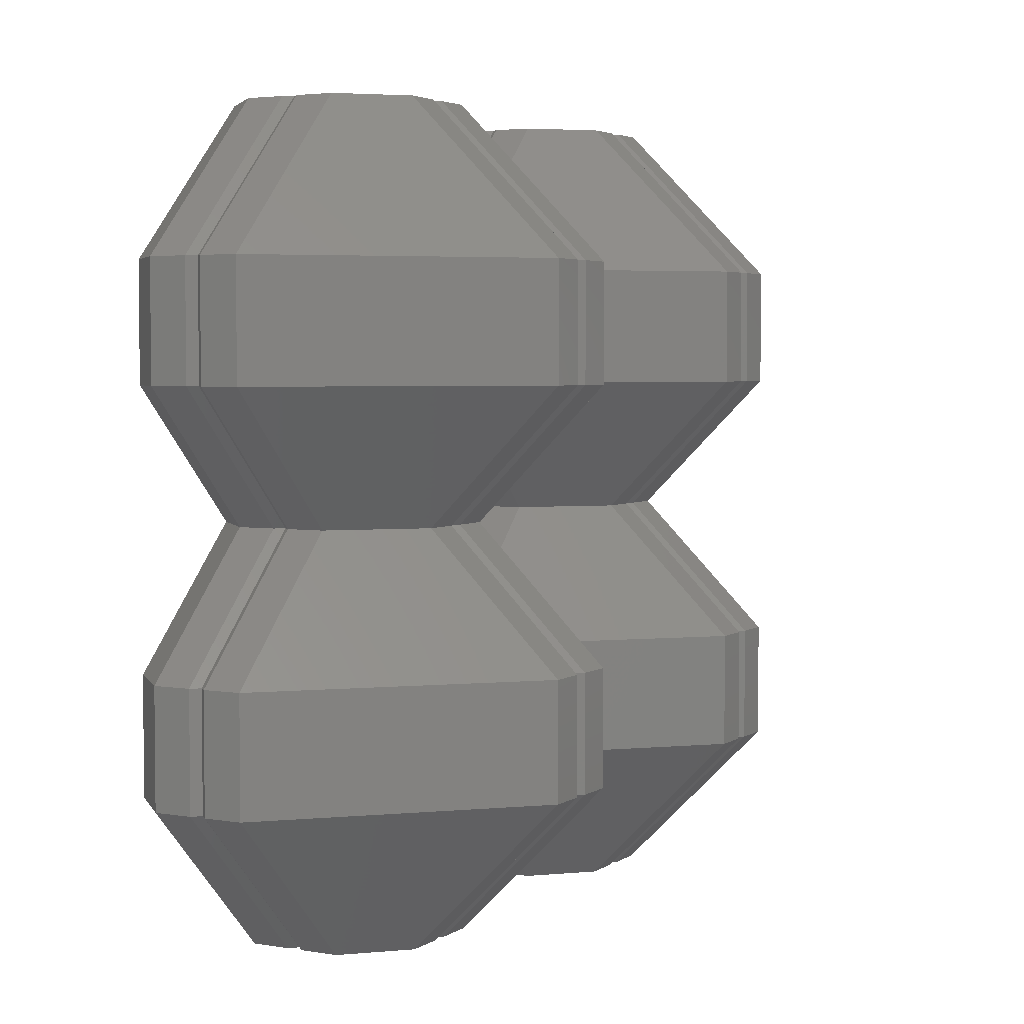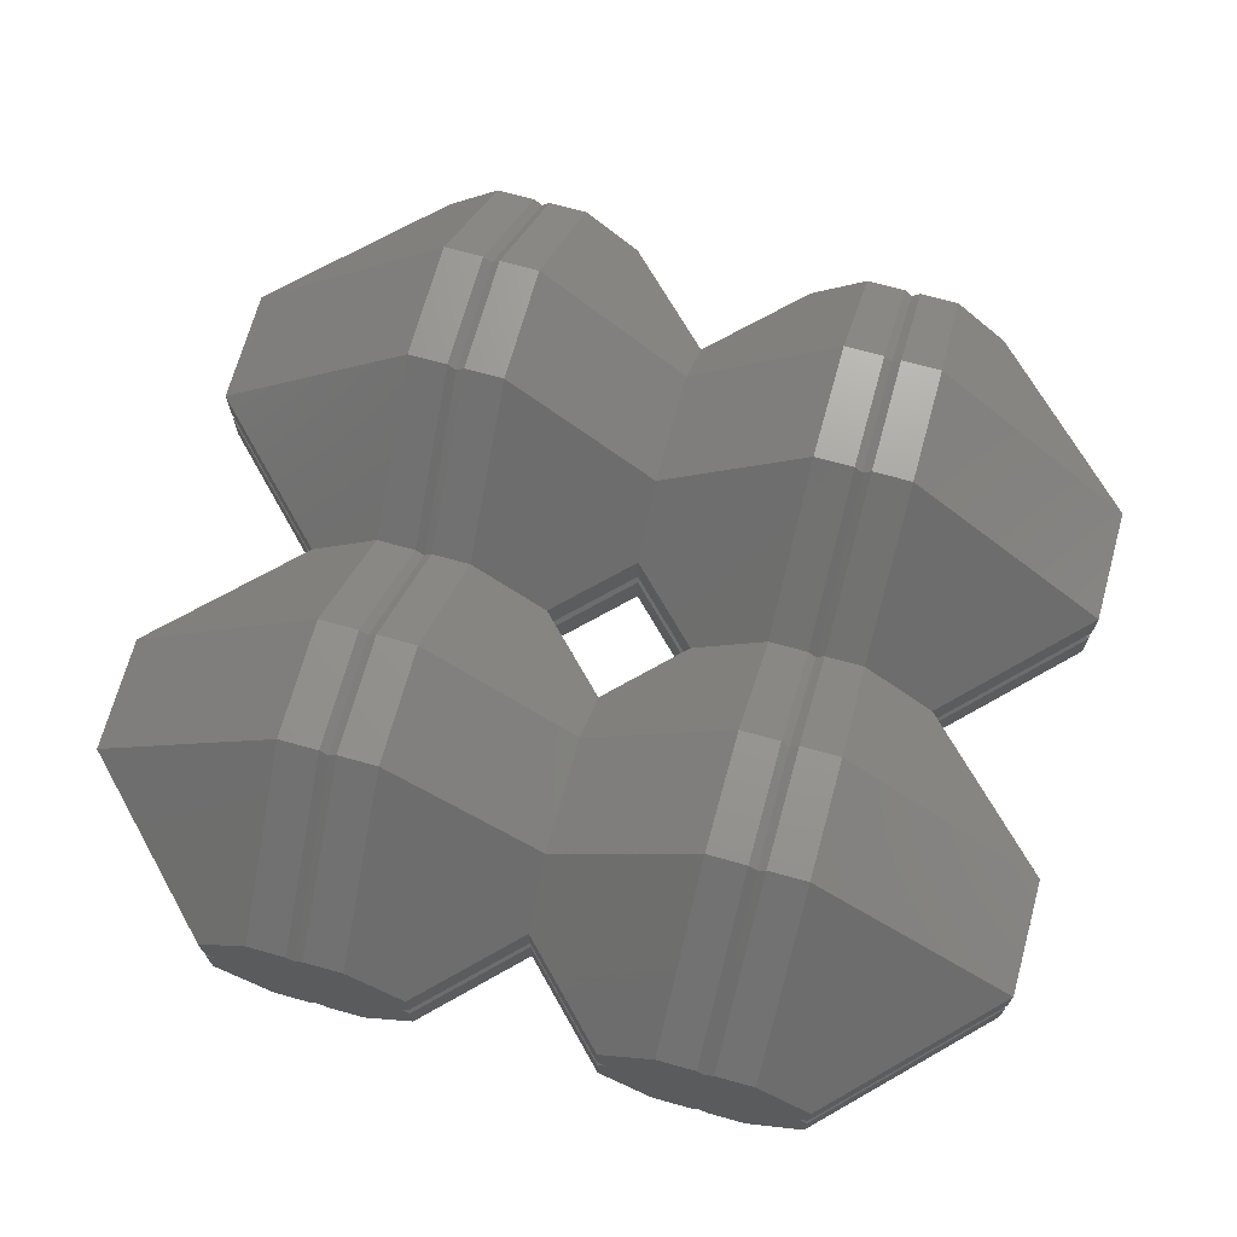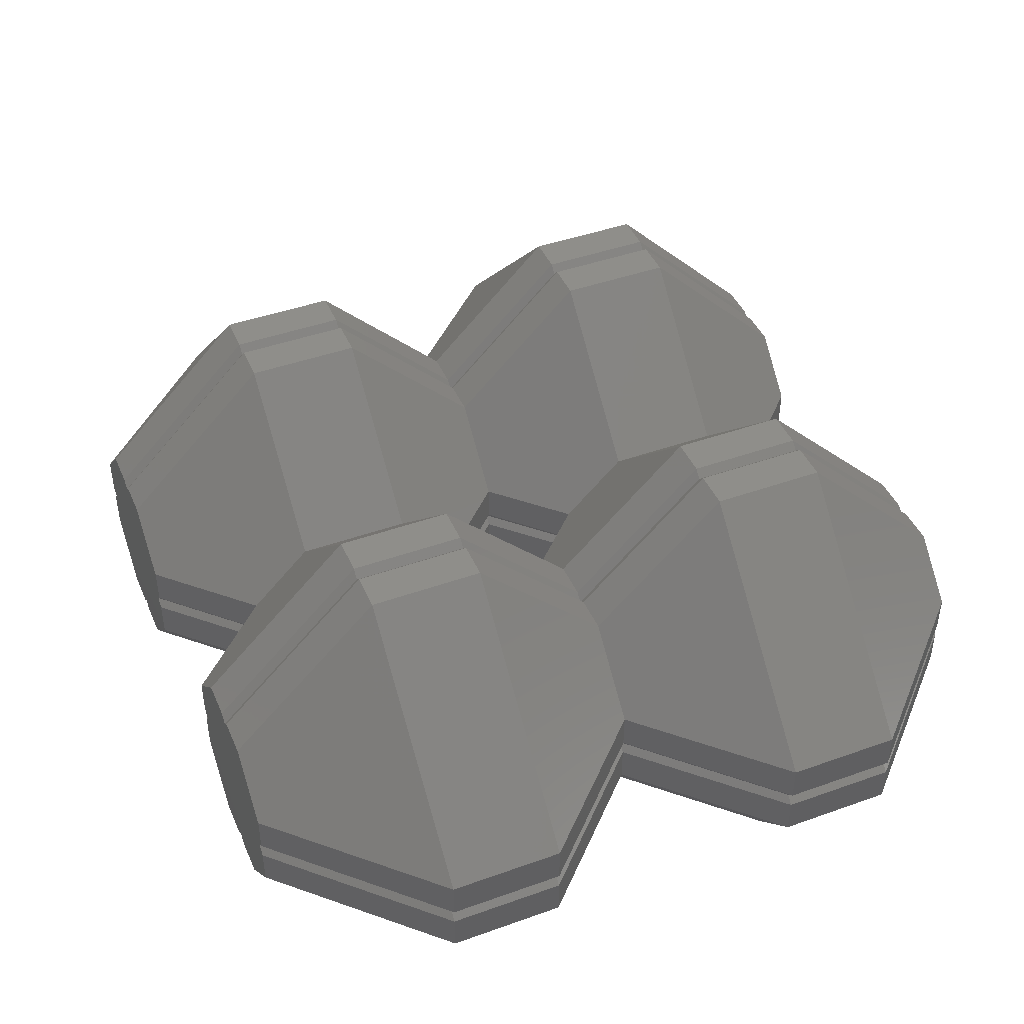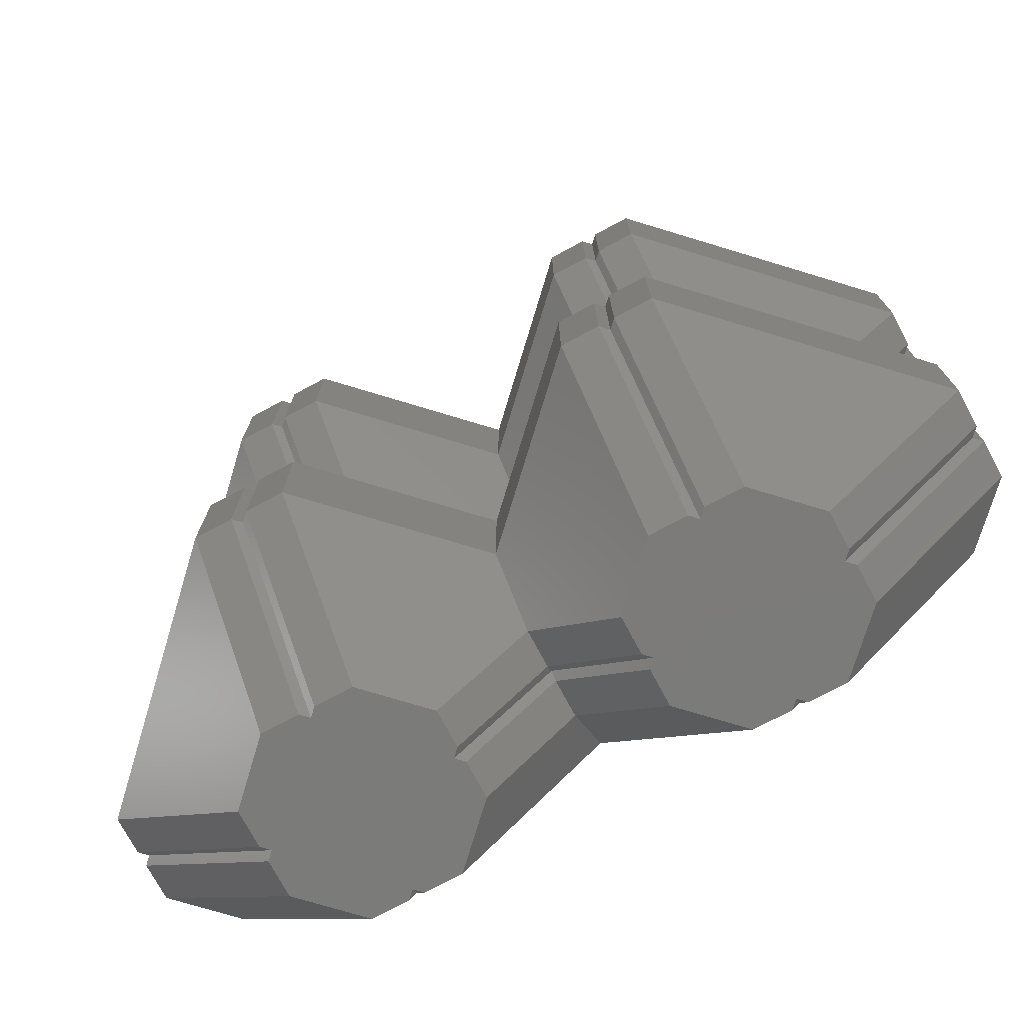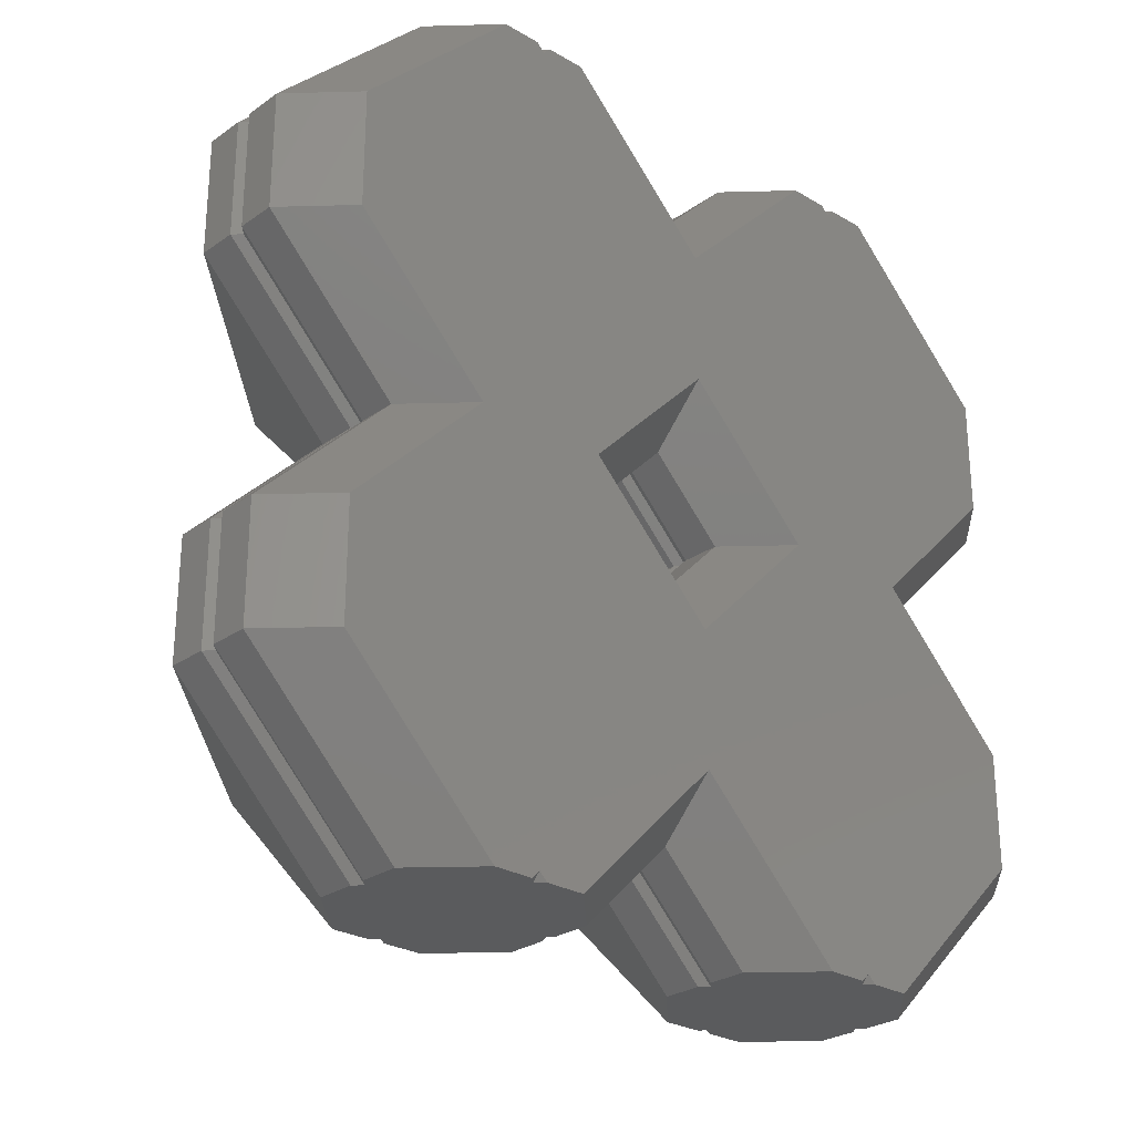
<metadata>
{"format":"stl","ext":"stl","renderer":"f3d","projection":"perspective","resolution":1024,"background":"white","views":[{"elev":3.8,"azim":-61.5,"up":"+Y"},{"elev":69.8,"azim":-164.5,"up":"+Z"},{"elev":44.0,"azim":-112.7,"up":"+Z"},{"elev":-74.6,"azim":28.2,"up":"+Y"},{"elev":-26.7,"azim":137.4,"up":"+Y"}]}
</metadata>
<code>
# stl→obj: 234 verts, 468 faces
v -5.811 -1.75 -1.104
v -3.957 0 -1
v -4.061 0 -1.104
v -5.707 -1.75 -1
v 0 -0.9393 -1.604
v -1.646 0 -2.311
v -0.9393 0 -1.604
v 0 -1.646 -2.311
v -5.104 -1.75 -2.311
v -4.061 0 -1.604
v -3.354 0 -2.311
v -5.811 -1.75 -1.604
v -5.811 -3.25 -1.604
v -5.811 -3.25 -1.104
v -1.293 -5.25 -1
v 0 -4.061 -1.104
v 0 -3.957 -1
v -1.189 -5.25 -1.104
v 0 -4.061 -1.604
v -1.189 -5.25 -1.604
v -3.104 -5.25 0.3107
v -2.5 -5.25 0.2071
v -2.604 -5.25 0.3107
v -3.811 -5.25 -0.3964
v -1.896 -5.25 0.3107
v -2.396 -5.25 0.3107
v -3.707 -5.25 -1
v -3.811 -5.25 -0.8964
v -1.189 -5.25 -0.3964
v -1.189 -5.25 -0.8964
v -3.811 -5.25 -1.604
v -3.811 -5.25 -1.104
v -2.5 -5.25 -2.207
v -3.104 -5.25 -2.311
v -2.604 -5.25 -2.311
v -1.896 -5.25 -2.311
v -2.396 -5.25 -2.311
v -5.104 -3.25 -2.311
v 5.104 -3.25 -2.311
v 3.354 0 -2.311
v 5.104 -1.75 -2.311
v 2.5 -5.146 -2.311
v 3.104 -5.25 -2.311
v 5.104 3.25 -2.311
v 5.104 1.75 -2.311
v 2.5 5.146 -2.311
v 2.604 -5.25 -2.311
v 1.646 0 -2.311
v 3.104 5.25 -2.311
v 1.896 -5.25 -2.311
v 2.396 -5.25 -2.311
v 2.604 5.25 -2.311
v 0 -3.354 -2.311
v 0 3.354 -2.311
v 1.896 5.25 -2.311
v -2.5 -5.146 -2.311
v -5.104 3.25 -2.311
v -2.5 5.146 -2.311
v -5.104 1.75 -2.311
v -3.104 5.25 -2.311
v 0 1.646 -2.311
v 2.396 5.25 -2.311
v -1.896 5.25 -2.311
v -2.396 5.25 -2.311
v -2.604 5.25 -2.311
v -5.707 -3.25 -1
v -0.9393 0 -1.104
v 0 -1.043 -1
v 0 -0.9393 -1.104
v -1.043 0 -1
v 5.707 -3.25 -1
v 5.811 -1.75 -1.104
v 5.707 -1.75 -1
v 5.811 -3.25 -1.104
v 4.061 0 -1.604
v 4.061 0 -1.104
v 5.811 -1.75 -1.604
v 1.043 0 -1
v 0.9393 0 -1.104
v 0.9393 0 -1.604
v 5.811 -3.25 -1.604
v 3.707 -5.25 -1
v 3.811 -5.25 -1.104
v 3.811 -5.25 -1.604
v 1.896 -5.25 0.3107
v 2.5 -5.25 0.2071
v 2.396 -5.25 0.3107
v 1.189 -5.25 -0.3964
v 3.104 -5.25 0.3107
v 2.604 -5.25 0.3107
v 1.293 -5.25 -1
v 1.189 -5.25 -0.8964
v 3.811 -5.25 -0.3964
v 3.811 -5.25 -0.8964
v 1.189 -5.25 -1.604
v 1.189 -5.25 -1.104
v 2.5 -5.25 -2.207
v 3.957 0 -1
v 5.707 1.75 -1
v 5.811 3.25 -1.104
v 5.707 3.25 -1
v 5.811 1.75 -1.104
v 3.104 5.25 0.3107
v 2.5 5.25 0.2071
v 2.604 5.25 0.3107
v 3.811 5.25 -0.3964
v 1.896 5.25 0.3107
v 2.396 5.25 0.3107
v 3.707 5.25 -1
v 1.293 5.25 -1
v 3.811 5.25 -0.8964
v 1.189 5.25 -0.3964
v 1.189 5.25 -0.8964
v 3.811 5.25 -1.604
v 3.811 5.25 -1.104
v 2.5 5.25 -2.207
v 1.189 5.25 -1.604
v 1.189 5.25 -1.104
v 5.811 1.75 -1.604
v 0 4.061 -1.104
v 0 3.957 -1
v 5.811 3.25 -1.604
v 0 4.061 -1.604
v 0 0.9393 -1.604
v 0 1.043 -1
v 0 0.9393 -1.104
v -1.189 5.25 -1.604
v -1.189 5.25 -1.104
v -1.896 5.25 0.3107
v -2.5 5.25 0.2071
v -2.396 5.25 0.3107
v -1.189 5.25 -0.3964
v -3.104 5.25 0.3107
v -2.604 5.25 0.3107
v -1.293 5.25 -1
v -3.707 5.25 -1
v -1.189 5.25 -0.8964
v -3.811 5.25 -0.3964
v -3.811 5.25 -0.8964
v -2.5 5.25 -2.207
v -3.811 5.25 -1.604
v -3.811 5.25 -1.104
v -5.811 3.25 -1.104
v -5.707 3.25 -1
v -5.811 3.25 -1.604
v -5.811 1.75 -1.604
v -5.811 1.75 -1.104
v -5.707 1.75 -1
v 0 -4.061 -0.8964
v 0 -4.061 -0.3964
v -1.896 -3.25 2.311
v 0 -1.75 0.4142
v -1.896 -1.75 2.311
v 0 -3.25 0.4142
v -5.811 -1.75 -0.8964
v -5.811 -3.25 -0.8964
v -4.061 0 -0.8964
v 0 -0.9393 -0.3964
v -0.9393 0 -0.8964
v -0.9393 0 -0.3964
v 0 -0.9393 -0.8964
v -4.061 0 -0.3964
v -5.811 -1.75 -0.3964
v -5.811 -3.25 -0.3964
v -1.896 0 0.5607
v -3.104 0 0.5607
v -3.104 -1.75 2.311
v -3.104 -3.25 2.311
v 5.811 -3.25 -0.8964
v 5.811 -1.75 -0.8964
v 5.811 -3.25 -0.3964
v 3.104 -3.25 2.311
v 5.811 -1.75 -0.3964
v 3.104 -1.75 2.311
v 0.9393 0 -0.8964
v 4.061 0 -0.8964
v 4.061 0 -0.3964
v 0.9393 0 -0.3964
v 3.104 0 0.5607
v 1.896 0 0.5607
v 1.896 -1.75 2.311
v 1.896 -3.25 2.311
v 5.811 1.75 -0.8964
v 5.811 3.25 -0.8964
v 5.811 1.75 -0.3964
v 3.104 1.75 2.311
v 5.811 3.25 -0.3964
v 3.104 3.25 2.311
v 0 4.061 -0.8964
v 0 0.9393 -0.8964
v 0 4.061 -0.3964
v 0 3.25 0.4142
v 1.896 3.25 2.311
v 0 1.75 0.4142
v 1.896 1.75 2.311
v 0 0.9393 -0.3964
v -1.896 1.75 2.311
v -1.896 3.25 2.311
v -5.811 3.25 -0.8964
v -5.811 1.75 -0.8964
v -5.811 3.25 -0.3964
v -5.811 1.75 -0.3964
v -3.104 3.25 2.311
v -3.104 1.75 2.311
v -2.5 -3.25 2.207
v -2.604 -3.25 2.311
v 2.5 -3.25 2.207
v 2.396 -3.25 2.311
v 2.396 0 0.5607
v 2.5 1.75 2.207
v 2.396 1.75 2.311
v 2.5 0 0.4571
v -2.604 0 0.5607
v -2.5 1.75 2.207
v -2.604 1.75 2.311
v -2.5 0 0.4571
v -2.396 -3.25 2.311
v 2.604 -3.25 2.311
v 2.604 0 0.5607
v 2.604 1.75 2.311
v -2.396 0 0.5607
v -2.396 1.75 2.311
v -2.5 -1.75 2.207
v -2.604 -1.75 2.311
v 2.5 -1.75 2.207
v 2.396 -1.75 2.311
v 2.5 3.25 2.207
v 2.396 3.25 2.311
v -2.5 3.25 2.207
v -2.604 3.25 2.311
v -2.396 -1.75 2.311
v 2.604 -1.75 2.311
v 2.604 3.25 2.311
v -2.396 3.25 2.311
f 1 2 3
f 2 1 4
f 5 6 7
f 6 5 8
f 9 10 11
f 10 9 12
f 13 1 12
f 1 13 14
f 15 16 17
f 16 15 18
f 12 3 10
f 3 12 1
f 18 19 16
f 19 18 20
f 21 22 23
f 22 21 24
f 22 25 26
f 27 22 24
f 15 22 27
f 27 24 28
f 22 15 25
f 25 15 29
f 29 15 30
f 31 27 32
f 27 33 15
f 27 31 33
f 20 15 33
f 15 20 18
f 34 33 31
f 33 34 35
f 36 33 37
f 33 36 20
f 34 13 38
f 13 34 31
f 39 40 41
f 42 39 43
f 40 44 45
f 46 44 40
f 39 42 40
f 42 43 47
f 46 40 48
f 40 42 48
f 44 46 49
f 50 42 51
f 49 46 52
f 42 50 53
f 54 46 48
f 55 46 54
f 42 53 48
f 53 8 48
f 53 6 8
f 56 53 36
f 57 58 59
f 58 57 60
f 54 48 61
f 46 55 62
f 6 54 61
f 58 54 6
f 53 56 6
f 56 36 37
f 58 6 11
f 6 56 11
f 54 58 63
f 34 56 35
f 63 58 64
f 56 34 38
f 59 58 11
f 58 60 65
f 56 38 11
f 11 38 9
f 32 66 14
f 66 32 27
f 31 14 13
f 14 31 32
f 36 19 20
f 19 36 53
f 67 68 69
f 68 67 70
f 14 4 1
f 4 14 66
f 38 12 9
f 12 38 13
f 69 7 67
f 7 69 5
f 71 72 73
f 72 71 74
f 72 75 76
f 75 72 77
f 69 78 79
f 78 69 68
f 77 40 75
f 40 77 41
f 48 5 80
f 5 48 8
f 81 41 77
f 41 81 39
f 82 74 71
f 74 82 83
f 5 79 80
f 79 5 69
f 83 81 74
f 81 83 84
f 85 86 87
f 86 85 88
f 86 89 90
f 91 86 88
f 82 86 91
f 91 88 92
f 86 82 89
f 89 82 93
f 93 82 94
f 95 91 96
f 91 97 82
f 91 95 97
f 84 82 97
f 82 84 83
f 50 97 95
f 97 50 51
f 43 97 47
f 97 43 84
f 50 19 53
f 19 50 95
f 74 77 72
f 77 74 81
f 91 16 96
f 16 91 17
f 95 16 19
f 16 95 96
f 84 39 81
f 39 84 43
f 73 76 98
f 76 73 72
f 99 100 101
f 100 99 102
f 103 104 105
f 104 103 106
f 104 107 108
f 109 104 106
f 110 104 109
f 109 106 111
f 104 110 107
f 107 110 112
f 112 110 113
f 114 109 115
f 109 116 110
f 109 114 116
f 117 110 116
f 110 117 118
f 49 116 114
f 116 49 52
f 55 116 62
f 116 55 117
f 75 45 119
f 45 75 40
f 120 110 118
f 110 120 121
f 122 49 114
f 49 122 44
f 55 123 117
f 123 55 54
f 119 44 122
f 44 119 45
f 98 102 99
f 102 98 76
f 123 118 117
f 118 123 120
f 76 119 102
f 119 76 75
f 48 124 61
f 124 48 80
f 102 122 100
f 122 102 119
f 125 79 78
f 79 125 126
f 80 126 124
f 126 80 79
f 100 114 115
f 114 100 122
f 101 115 109
f 115 101 100
f 120 127 128
f 127 120 123
f 129 130 131
f 130 129 132
f 130 133 134
f 135 130 132
f 136 130 135
f 135 132 137
f 130 136 133
f 133 136 138
f 138 136 139
f 127 135 128
f 135 140 136
f 135 127 140
f 141 136 140
f 136 141 142
f 63 140 127
f 140 63 64
f 60 140 65
f 140 60 141
f 143 136 142
f 136 143 144
f 123 63 127
f 63 123 54
f 57 141 60
f 141 57 145
f 146 143 145
f 143 146 147
f 70 126 125
f 126 70 67
f 145 142 141
f 142 145 143
f 67 124 126
f 124 67 7
f 11 146 59
f 146 11 10
f 3 148 147
f 148 3 2
f 10 147 146
f 147 10 3
f 6 124 7
f 124 6 61
f 135 120 128
f 120 135 121
f 147 144 143
f 144 147 148
f 59 145 57
f 145 59 146
f 29 149 150
f 149 29 30
f 151 152 153
f 152 151 154
f 66 155 4
f 155 66 156
f 4 157 2
f 157 4 155
f 27 156 66
f 156 27 28
f 158 159 160
f 159 158 161
f 155 162 157
f 162 155 163
f 156 163 155
f 163 156 164
f 15 149 30
f 149 15 17
f 152 165 153
f 160 152 158
f 152 160 165
f 163 166 162
f 166 163 167
f 164 167 163
f 167 164 168
f 161 70 159
f 70 161 68
f 25 154 151
f 154 25 150
f 150 25 29
f 28 164 156
f 164 28 24
f 21 164 24
f 164 21 168
f 169 73 170
f 73 169 71
f 93 169 171
f 169 93 94
f 172 173 174
f 173 172 171
f 68 175 78
f 175 68 161
f 91 149 17
f 149 91 92
f 89 171 172
f 171 89 93
f 173 176 177
f 176 173 170
f 161 178 175
f 178 161 158
f 94 71 169
f 71 94 82
f 173 179 174
f 179 173 177
f 158 180 178
f 152 180 158
f 180 152 181
f 154 181 152
f 181 154 182
f 170 98 176
f 98 170 73
f 171 170 173
f 170 171 169
f 92 150 149
f 150 92 88
f 85 154 150
f 85 150 88
f 154 85 182
f 183 101 184
f 101 183 99
f 177 183 185
f 183 177 176
f 186 187 188
f 187 186 185
f 110 189 113
f 189 110 121
f 190 78 175
f 78 190 125
f 179 185 186
f 185 179 177
f 187 111 106
f 111 187 184
f 189 112 113
f 112 189 191
f 176 99 183
f 99 176 98
f 187 103 188
f 103 187 106
f 191 107 112
f 192 107 191
f 107 192 193
f 194 193 192
f 193 194 195
f 184 109 111
f 109 184 101
f 185 184 187
f 184 185 183
f 175 196 190
f 196 175 178
f 194 180 195
f 178 194 196
f 194 178 180
f 160 190 196
f 190 160 159
f 197 192 198
f 192 197 194
f 148 199 144
f 199 148 200
f 144 139 136
f 139 144 199
f 2 200 148
f 200 2 157
f 165 194 197
f 194 165 196
f 196 165 160
f 191 137 132
f 137 191 189
f 199 138 139
f 138 199 201
f 200 201 199
f 201 200 202
f 159 125 190
f 125 159 70
f 129 191 132
f 192 129 198
f 129 192 191
f 201 133 138
f 133 201 203
f 202 203 201
f 203 202 204
f 189 135 137
f 135 189 121
f 157 202 200
f 202 157 162
f 166 202 162
f 202 166 204
f 46 62 116
f 58 65 140
f 52 46 116
f 64 58 140
f 33 35 56
f 97 51 42
f 37 33 56
f 47 97 42
f 23 205 206
f 205 23 22
f 21 206 168
f 206 21 23
f 87 207 208
f 207 87 86
f 85 208 182
f 208 85 87
f 209 210 211
f 210 209 212
f 180 211 195
f 211 180 209
f 213 214 215
f 214 213 216
f 166 215 204
f 215 166 213
f 26 151 217
f 151 26 25
f 26 205 22
f 205 26 217
f 90 172 218
f 172 90 89
f 90 207 86
f 207 90 218
f 219 186 220
f 186 219 179
f 219 210 212
f 210 219 220
f 221 197 222
f 197 221 165
f 221 214 216
f 214 221 222
f 223 213 224
f 213 223 216
f 167 206 224
f 206 167 168
f 206 223 224
f 223 206 205
f 213 167 224
f 167 213 166
f 225 209 226
f 209 225 212
f 181 208 226
f 208 181 182
f 208 225 226
f 225 208 207
f 209 181 226
f 181 209 180
f 227 108 228
f 108 227 104
f 193 211 228
f 211 193 195
f 211 227 228
f 227 211 210
f 108 193 228
f 193 108 107
f 229 134 230
f 134 229 130
f 203 215 230
f 215 203 204
f 215 229 230
f 229 215 214
f 134 203 230
f 203 134 133
f 223 221 216
f 221 223 231
f 205 231 223
f 231 205 217
f 231 151 153
f 151 231 217
f 165 231 153
f 231 165 221
f 225 219 212
f 219 225 232
f 207 232 225
f 232 207 218
f 232 172 174
f 172 232 218
f 179 232 174
f 232 179 219
f 227 105 104
f 105 227 233
f 210 233 227
f 233 210 220
f 233 186 188
f 186 233 220
f 103 233 188
f 233 103 105
f 229 131 130
f 131 229 234
f 214 234 229
f 234 214 222
f 234 197 198
f 197 234 222
f 129 234 198
f 234 129 131

</code>
